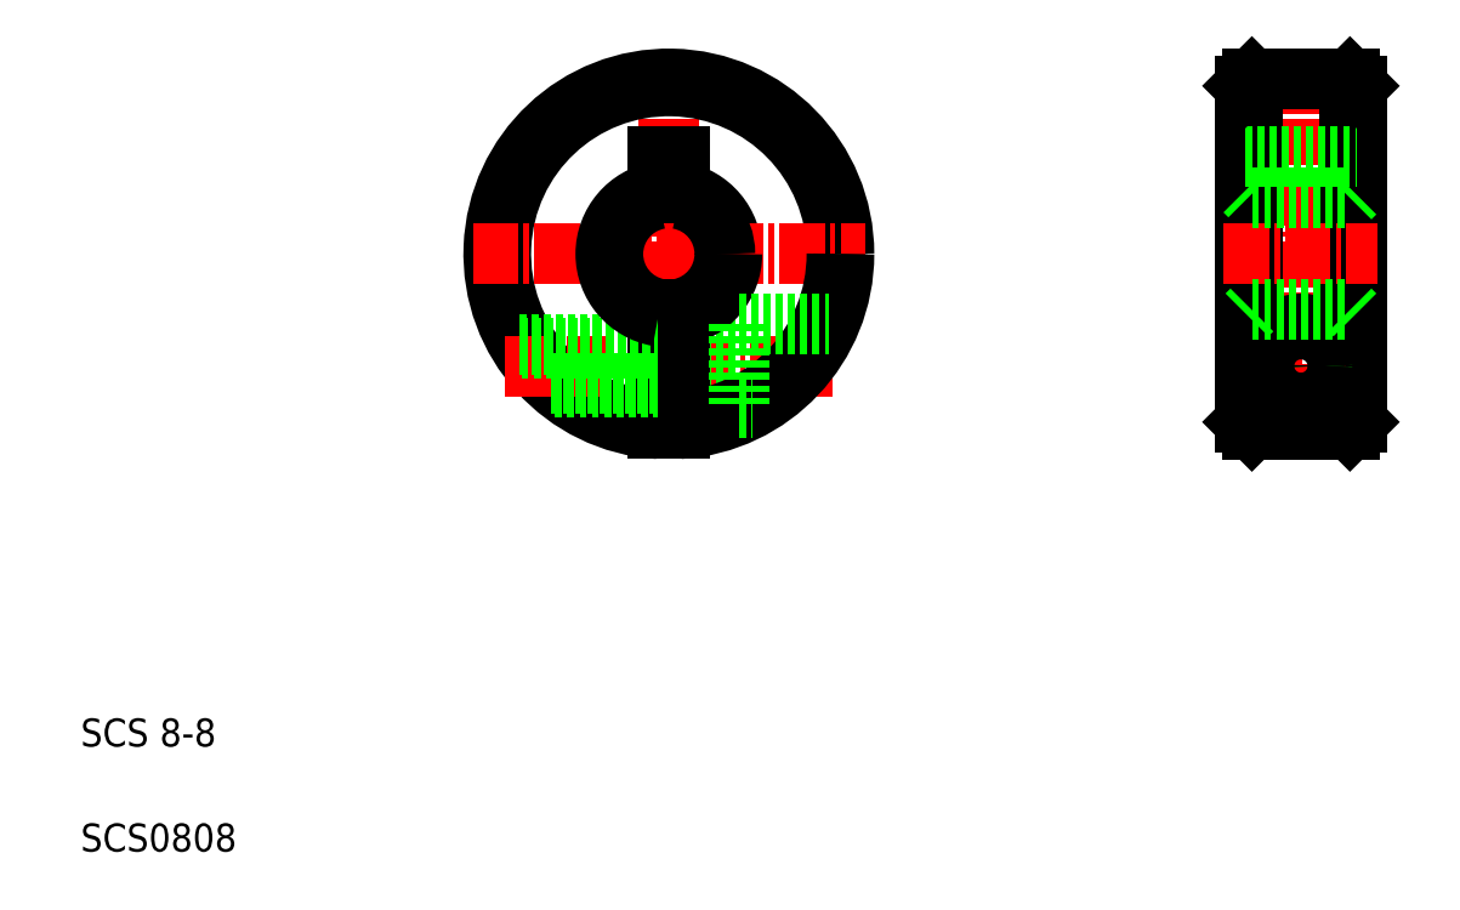
<metadata>
{"format":"dxf","ext":"dxf","renderer":"ezdxf+matplotlib","layout":"modelspace","background":"white","min_lineweight":24,"dpi":150}
</metadata>
<code>
0
SECTION
2
ENTITIES
0
LINE
8
CENTER
10
46.99
20
61.67
30
0
11
46.99
21
33.67
31
0
0
LINE
8
0
10
47.74
20
54.67
30
0
11
47.74
21
51.6
31
0
0
LINE
8
0
10
46.24
20
54.67
30
0
11
46.24
21
51.6
31
0
0
ARC
8
0
10
46.99
20
47.67
30
0
40
4.5
50
0
51
80.41
0
ARC
8
0
10
46.99
20
47.67
30
0
40
12
50
0
51
266.4
0
ARC
8
0
10
46.99
20
47.67
30
0
40
12.5
50
0
51
266.6
0
TEXT
8
0
10
5
20
12.5
30
0
40
2
1
SCS 8-8
0
TEXT
8
0
10
5
20
5
30
0
40
2
1
SCS0808
0
LINE
8
CENTER
10
32.99
20
47.67
30
0
11
60.99
21
47.67
31
0
0
LINE
8
CENTER
10
35.3
20
39.67
30
0
11
58.71
21
39.67
31
0
0
ARC
8
0
10
46.99
20
47.67
30
0
40
4
50
0
51
79.19
0
LINE
8
0
10
47.74
20
41.37
30
0
11
51.99
21
41.37
31
0
0
LINE
8
0
10
47.74
20
37.97
30
0
11
51.99
21
37.97
31
0
0
ARC
8
0
10
46.99
20
47.67
30
0
40
4
50
280.8
51
0
0
ARC
8
0
10
46.99
20
47.67
30
0
40
4.5
50
279.6
51
0
0
ARC
8
0
10
46.99
20
47.67
30
0
40
12.5
50
273.4
51
0
0
ARC
8
0
10
46.99
20
47.67
30
0
40
12
50
273.6
51
0
0
LINE
8
0
10
47.74
20
43.74
30
0
11
47.74
21
35.19
31
0
0
LINE
8
0
10
46.24
20
43.74
30
0
11
46.24
21
35.19
31
0
0
LINE
8
0
10
36.31
20
41.17
30
0
11
46.24
21
41.17
31
0
0
LINE
8
0
10
36.47
20
40.92
30
0
11
46.24
21
40.92
31
0
0
LINE
8
0
10
38.87
20
38.17
30
0
11
46.24
21
38.17
31
0
0
LINE
8
0
10
38.58
20
38.42
30
0
11
46.24
21
38.42
31
0
0
ARC
8
0
10
46.99
20
47.67
30
0
40
4
50
100.8
51
259.2
0
ARC
8
0
10
46.99
20
47.67
30
0
40
4.5
50
99.59
51
260.4
0
LINE
8
0
10
51.99
20
42.67
30
0
11
58.45
21
42.67
31
0
0
LINE
8
0
10
51.99
20
42.67
30
0
11
51.99
21
36.67
31
0
0
LINE
8
0
10
51.99
20
36.67
30
0
11
52.93
21
36.67
31
0
0
LINE
8
0
10
46.24
20
54.67
30
0
11
47.74
21
54.67
31
0
0
LINE
8
CENTER
10
92.11
20
61.67
30
0
11
92.11
21
33.67
31
0
0
LINE
8
0
10
96.11
20
59.67
30
0
11
96.11
21
35.67
31
0
0
LINE
8
0
10
95.61
20
60.17
30
0
11
95.61
21
35.17
31
0
0
LINE
8
0
10
88.11
20
59.67
30
0
11
88.11
21
35.67
31
0
0
LINE
8
0
10
88.61
20
60.17
30
0
11
88.61
21
35.17
31
0
0
LINE
8
CENTER
10
86.61
20
47.67
30
0
11
97.61
21
47.67
31
0
0
LINE
8
0
10
88.61
20
35.17
30
0
11
95.61
21
35.17
31
0
0
LINE
8
0
10
88.61
20
35.17
30
0
11
88.11
21
35.67
31
0
0
LINE
8
0
10
96.11
20
35.67
30
0
11
95.61
21
35.17
31
0
0
LINE
8
CENTER
10
88.91
20
39.67
30
0
11
95.31
21
39.67
31
0
0
CIRCLE
8
0
10
92.11
20
39.67
30
0
40
3
0
CIRCLE
8
0
10
92.11
20
39.67
30
0
40
1.5
0
CIRCLE
8
0
10
92.11
20
39.67
30
0
40
1.25
0
CIRCLE
8
0
10
92.11
20
39.67
30
0
40
1.7
0
LINE
8
0
10
88.61
20
43.67
30
0
11
95.61
21
43.67
31
0
0
LINE
8
0
10
88.61
20
43.67
30
0
11
88.11
21
43.17
31
0
0
LINE
8
0
10
95.61
20
43.67
30
0
11
96.11
21
43.17
31
0
0
LINE
8
0
10
88.61
20
51.67
30
0
11
95.61
21
51.67
31
0
0
LINE
8
0
10
88.11
20
52.17
30
0
11
88.61
21
51.67
31
0
0
LINE
8
0
10
90.36
20
51.67
30
0
11
90.36
21
51.67
31
0
0
LINE
8
0
10
92.11
20
51.67
30
0
11
92.11
21
51.67
31
0
0
LINE
8
0
10
95.61
20
51.67
30
0
11
96.11
21
52.17
31
0
0
LINE
8
0
10
88.11
20
54.67
30
0
11
96.11
21
54.67
31
0
0
LINE
8
0
10
88.61
20
60.17
30
0
11
95.61
21
60.17
31
0
0
LINE
8
0
10
88.61
20
60.17
30
0
11
88.11
21
59.67
31
0
0
LINE
8
0
10
95.61
20
60.17
30
0
11
96.11
21
59.67
31
0
0
ENDSEC
0
EOF

</code>
